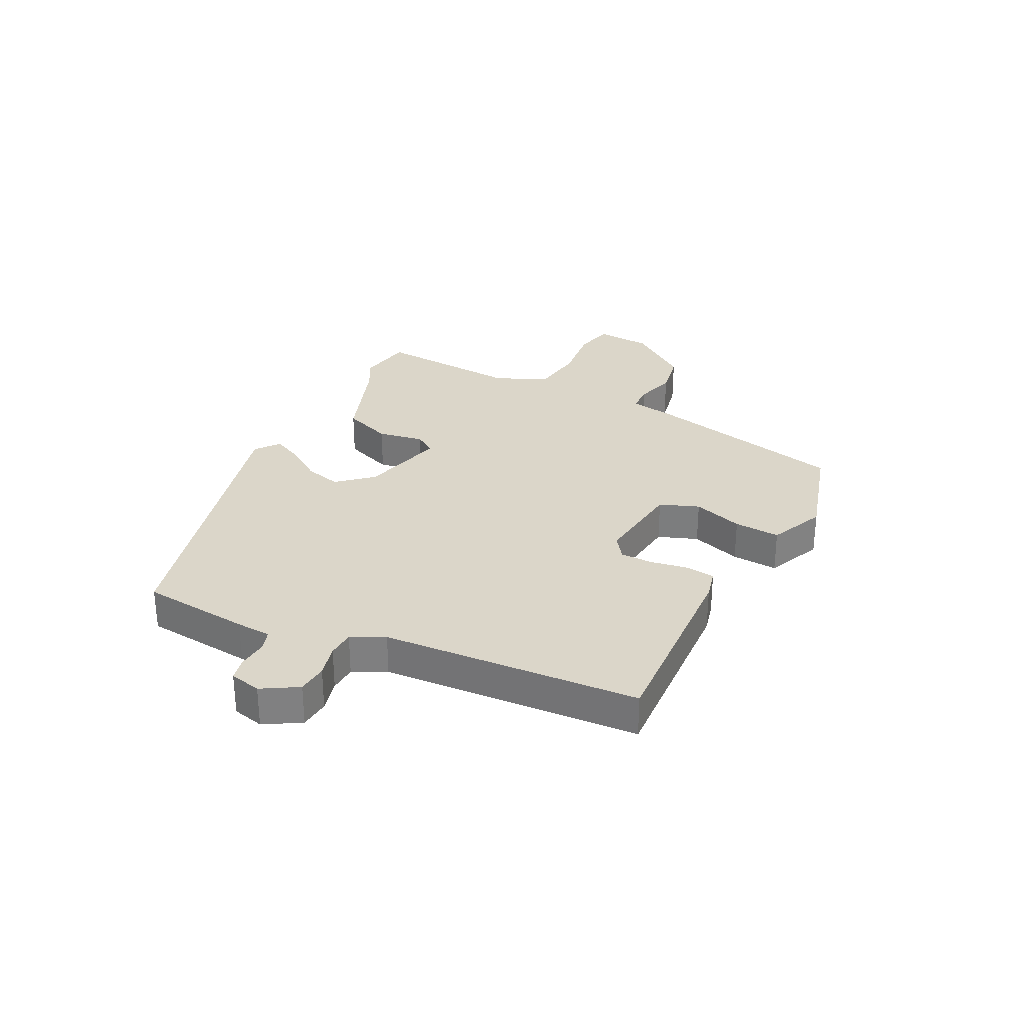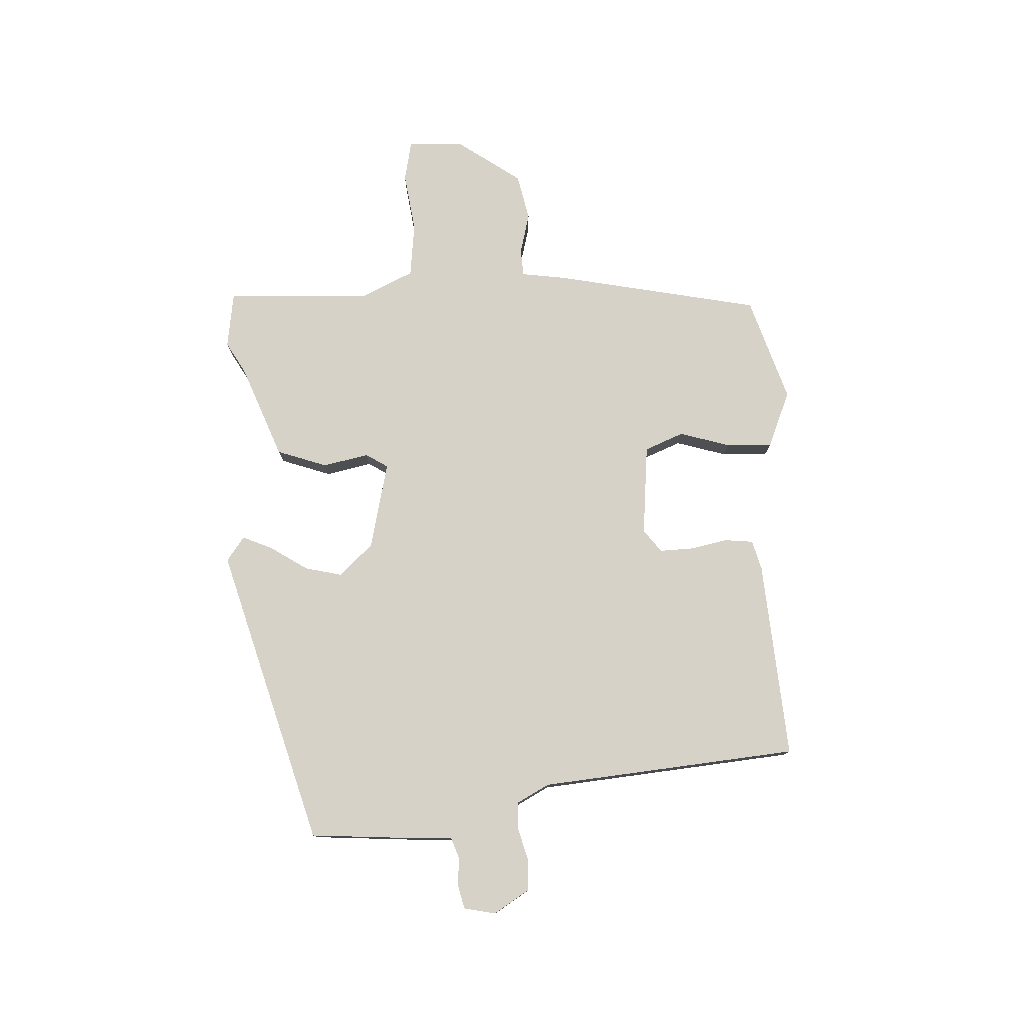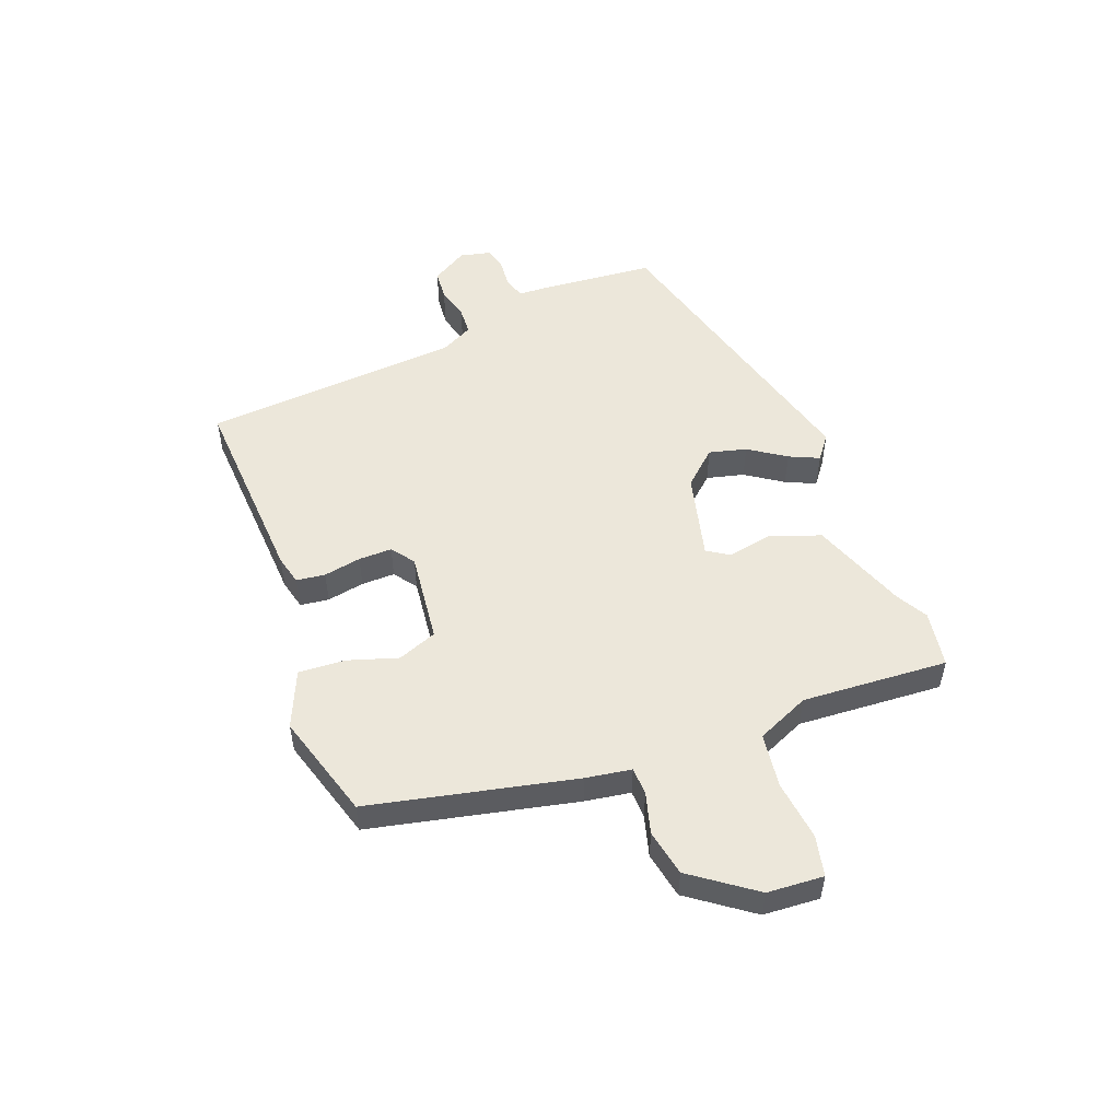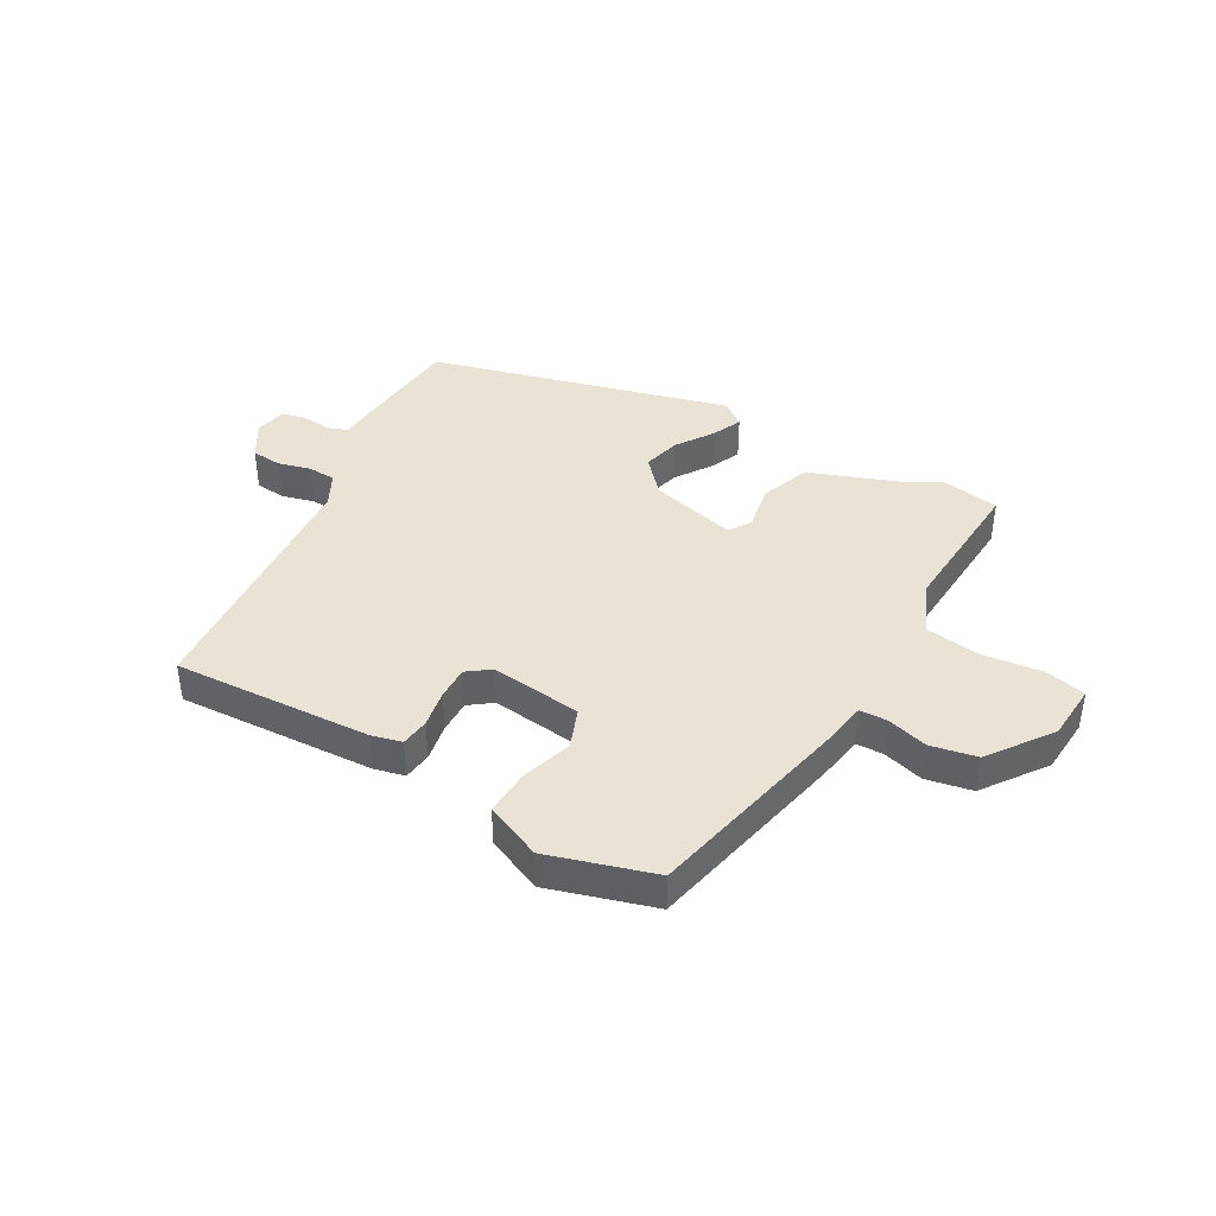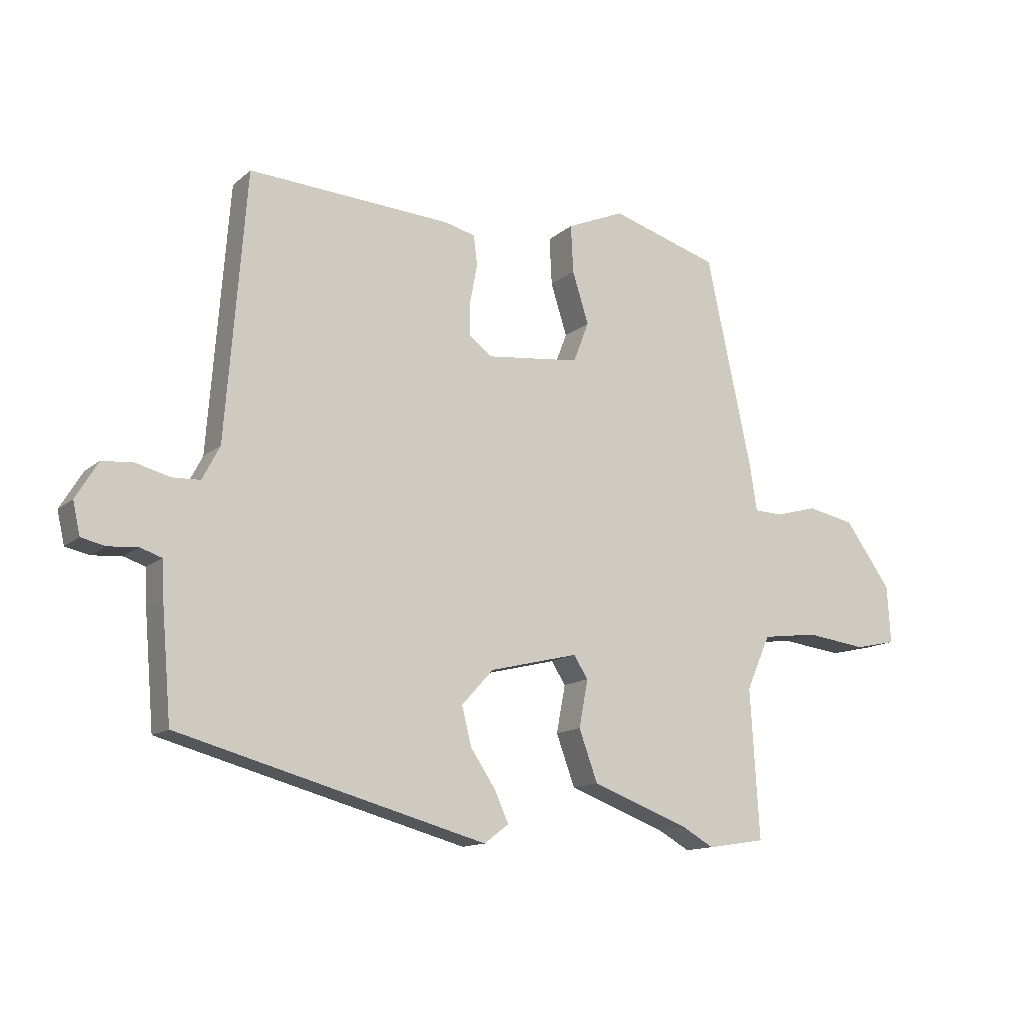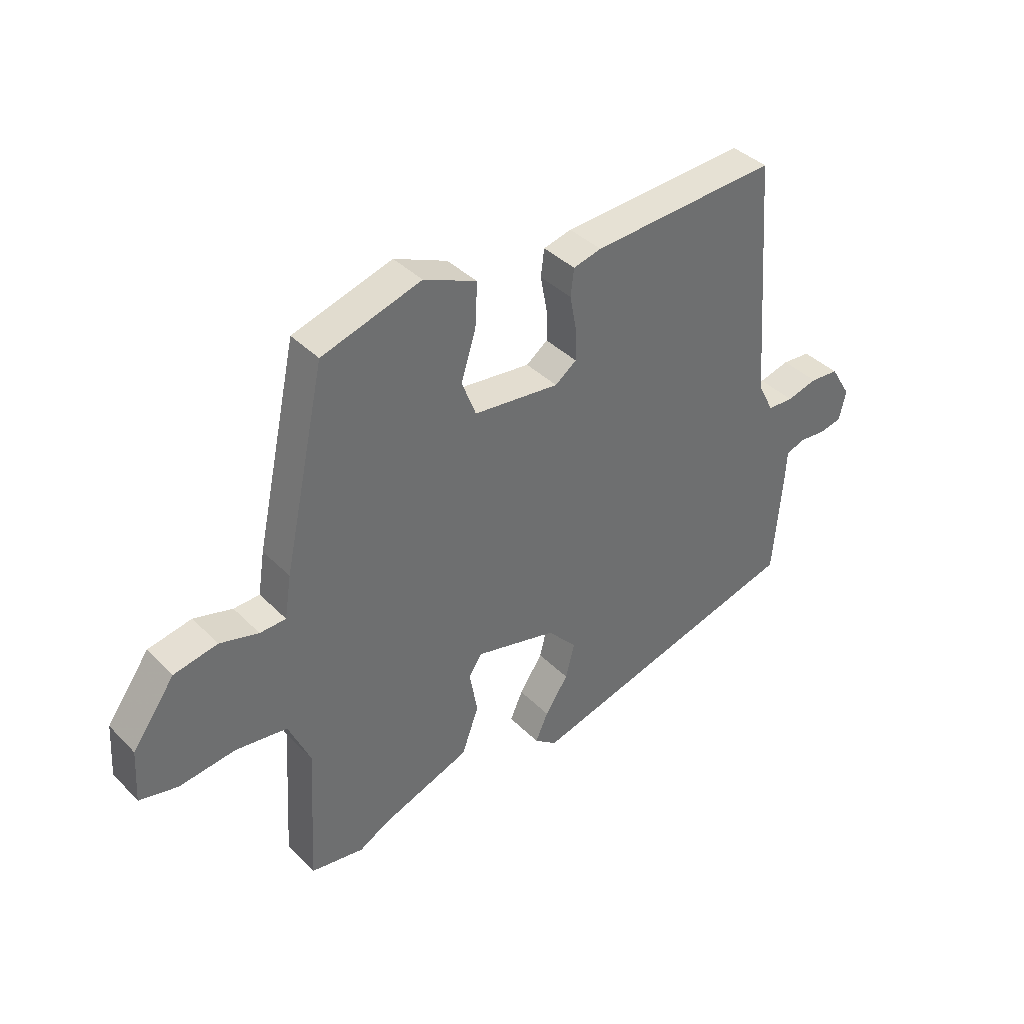
<metadata>
{"format":"obj","ext":"obj","renderer":"f3d","projection":"perspective","resolution":1024,"background":"white","views":[{"elev":30.1,"azim":-62.6,"up":"+Y"},{"elev":77.7,"azim":-93.4,"up":"+Y"},{"elev":52.1,"azim":69.4,"up":"+Y"},{"elev":41.2,"azim":29.9,"up":"+Y"},{"elev":-13.3,"azim":-29.5,"up":"+Z"},{"elev":38.6,"azim":141.1,"up":"+Z"}]}
</metadata>
<code>
v -0.418 0.07 0.482
v -0.079 0.07 0.461
v -0.028 0.07 0.448
v -0.022 0.07 0.399
v -0.034 0.07 0.335
v -0.035 0.07 0.278
v 0.004 0.07 0.249
v 0.16 0.07 0.266
v 0.186 0.07 0.333
v 0.159 0.07 0.419
v 0.155 0.07 0.498
v 0.251 0.07 0.539
v 0.431 0.07 0.484
v 0.507 0.07 0.133
v 0.519 0.07 0.056
v 0.566 0.07 0.054
v 0.636 0.07 0.073
v 0.715 0.07 0.057
v 0.792 0.07 -0.05
v 0.798 0.07 -0.146
v 0.729 0.07 -0.161
v 0.627 0.07 -0.148
v 0.534 0.07 -0.16
v 0.494 0.07 -0.25
v 0.509 0.07 -0.499
v 0.412 0.07 -0.514
v 0.359 0.07 -0.484
v 0.196 0.07 -0.423
v 0.165 0.07 -0.338
v 0.18 0.07 -0.259
v 0.156 0.07 -0.222
v 0.008 0.07 -0.258
v -0.045 0.07 -0.316
v -0.029 0.07 -0.38
v 0.013 0.07 -0.443
v 0.036 0.07 -0.494
v -0.005 0.07 -0.525
v -0.517 0.07 -0.385
v -0.533 0.07 -0.198
v -0.536 0.07 -0.138
v -0.572 0.07 -0.126
v -0.621 0.07 -0.13
v -0.661 0.07 -0.121
v -0.673 0.07 -0.067
v -0.636 0.07 -0.006
v -0.584 0.07 -0.002
v -0.528 0.07 -0.017
v -0.481 0.07 -0.015
v -0.452 0.07 0.041
v -0.418 0 0.482
v -0.079 0 0.461
v -0.028 0 0.448
v -0.022 0 0.399
v -0.034 0 0.335
v -0.035 0 0.278
v 0.004 0 0.249
v 0.16 0 0.266
v 0.186 0 0.333
v 0.159 0 0.419
v 0.155 0 0.498
v 0.251 0 0.539
v 0.431 0 0.484
v 0.507 0 0.133
v 0.519 0 0.056
v 0.566 0 0.054
v 0.636 0 0.073
v 0.715 0 0.057
v 0.792 0 -0.05
v 0.798 0 -0.146
v 0.729 0 -0.161
v 0.627 0 -0.148
v 0.534 0 -0.16
v 0.494 0 -0.25
v 0.509 0 -0.499
v 0.412 0 -0.514
v 0.359 0 -0.484
v 0.196 0 -0.423
v 0.165 0 -0.338
v 0.18 0 -0.259
v 0.156 0 -0.222
v 0.008 0 -0.258
v -0.045 0 -0.316
v -0.029 0 -0.38
v 0.013 0 -0.443
v 0.036 0 -0.494
v -0.005 0 -0.525
v -0.517 0 -0.385
v -0.533 0 -0.198
v -0.536 0 -0.138
v -0.572 0 -0.126
v -0.621 0 -0.13
v -0.661 0 -0.121
v -0.673 0 -0.067
v -0.636 0 -0.006
v -0.584 0 -0.002
v -0.528 0 -0.017
v -0.481 0 -0.015
v -0.452 0 0.041
f 45 46 47
f 44 45 47
f 43 44 47
f 42 43 47
f 41 42 47
f 40 41 47 48
f 40 48 49
f 39 40 49
f 38 39 49
f 37 38 49
f 36 37 49
f 35 36 49
f 34 35 49
f 27 28 29 30
f 27 30 31
f 26 27 31
f 25 26 31
f 24 25 31
f 23 24 31
f 20 21 22
f 19 20 22
f 18 19 22
f 17 18 22
f 16 17 22
f 15 16 22 23
f 14 15 23
f 13 14 23
f 12 13 23
f 11 12 23
f 10 11 23
f 9 10 23
f 8 9 23 31
f 3 4 5
f 2 3 5
f 1 2 5
f 49 1 5
f 49 5 6
f 33 34 49
f 49 6 7
f 33 49 7
f 32 33 7
f 7 8 31 32
f 96 95 94
f 96 94 93
f 96 93 92
f 96 92 91
f 96 91 90
f 97 96 90 89
f 98 97 89
f 98 89 88
f 98 88 87
f 98 87 86
f 98 86 85
f 98 85 84
f 98 84 83
f 79 78 77 76
f 80 79 76
f 80 76 75
f 80 75 74
f 80 74 73
f 80 73 72
f 71 70 69
f 71 69 68
f 71 68 67
f 71 67 66
f 71 66 65
f 72 71 65 64
f 72 64 63
f 72 63 62
f 72 62 61
f 72 61 60
f 72 60 59
f 72 59 58
f 80 72 58 57
f 54 53 52
f 54 52 51
f 54 51 50
f 54 50 98
f 55 54 98
f 98 83 82
f 56 55 98
f 56 98 82
f 56 82 81
f 81 80 57 56
f 1 50 51 2
f 2 51 52 3
f 3 52 53 4
f 4 53 54 5
f 5 54 55 6
f 6 55 56 7
f 7 56 57 8
f 8 57 58 9
f 9 58 59 10
f 10 59 60 11
f 11 60 61 12
f 12 61 62 13
f 13 62 63 14
f 14 63 64 15
f 15 64 65 16
f 16 65 66 17
f 17 66 67 18
f 18 67 68 19
f 19 68 69 20
f 20 69 70 21
f 21 70 71 22
f 22 71 72 23
f 23 72 73 24
f 24 73 74 25
f 25 74 75 26
f 26 75 76 27
f 27 76 77 28
f 28 77 78 29
f 29 78 79 30
f 30 79 80 31
f 31 80 81 32
f 32 81 82 33
f 33 82 83 34
f 34 83 84 35
f 35 84 85 36
f 36 85 86 37
f 37 86 87 38
f 38 87 88 39
f 39 88 89 40
f 40 89 90 41
f 41 90 91 42
f 42 91 92 43
f 43 92 93 44
f 44 93 94 45
f 45 94 95 46
f 46 95 96 47
f 47 96 97 48
f 48 97 98 49
f 49 98 50 1

</code>
